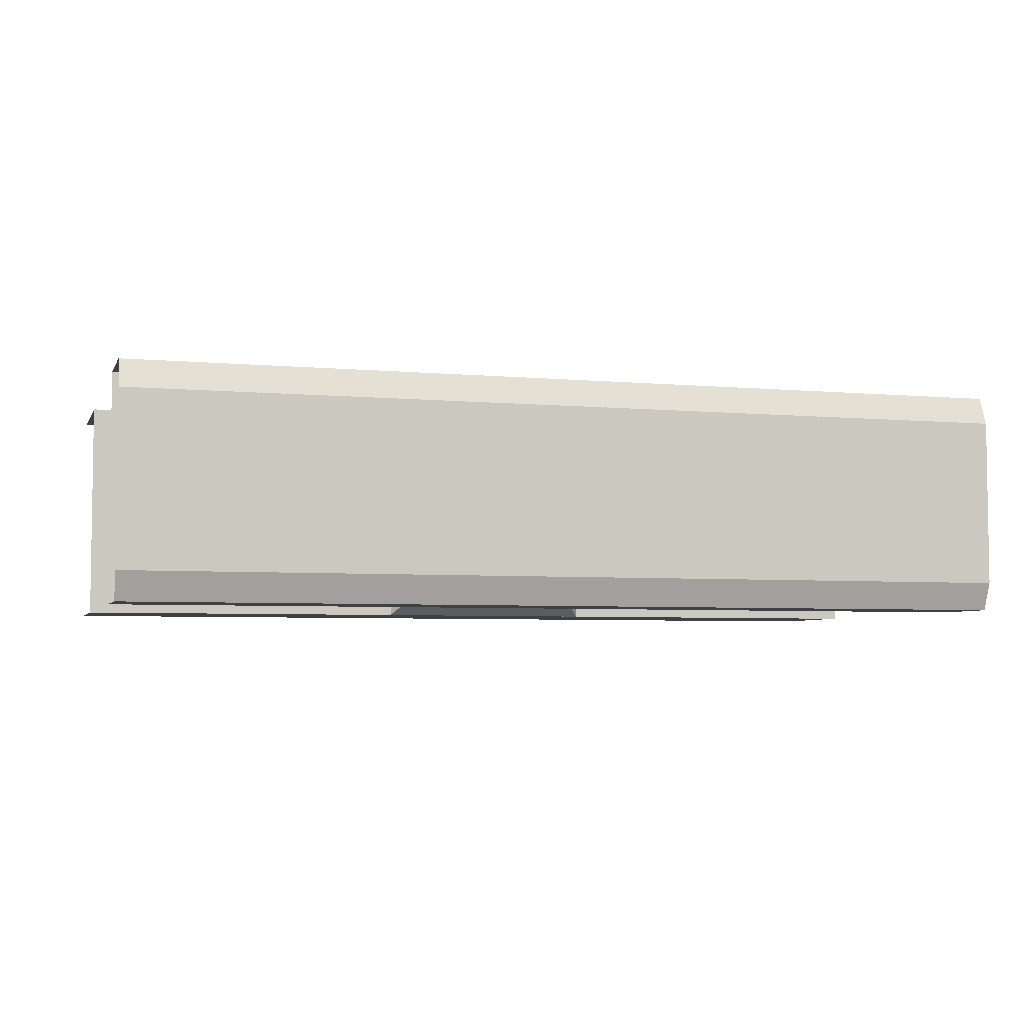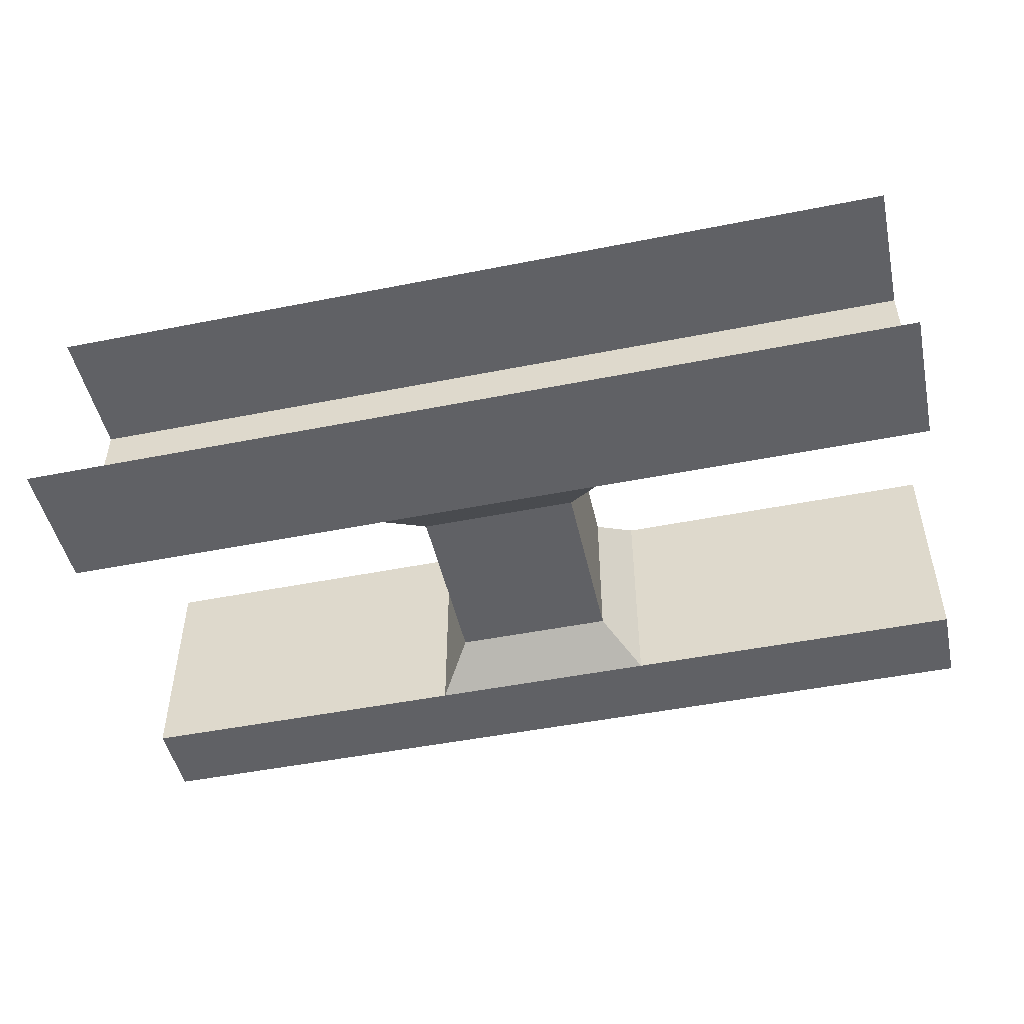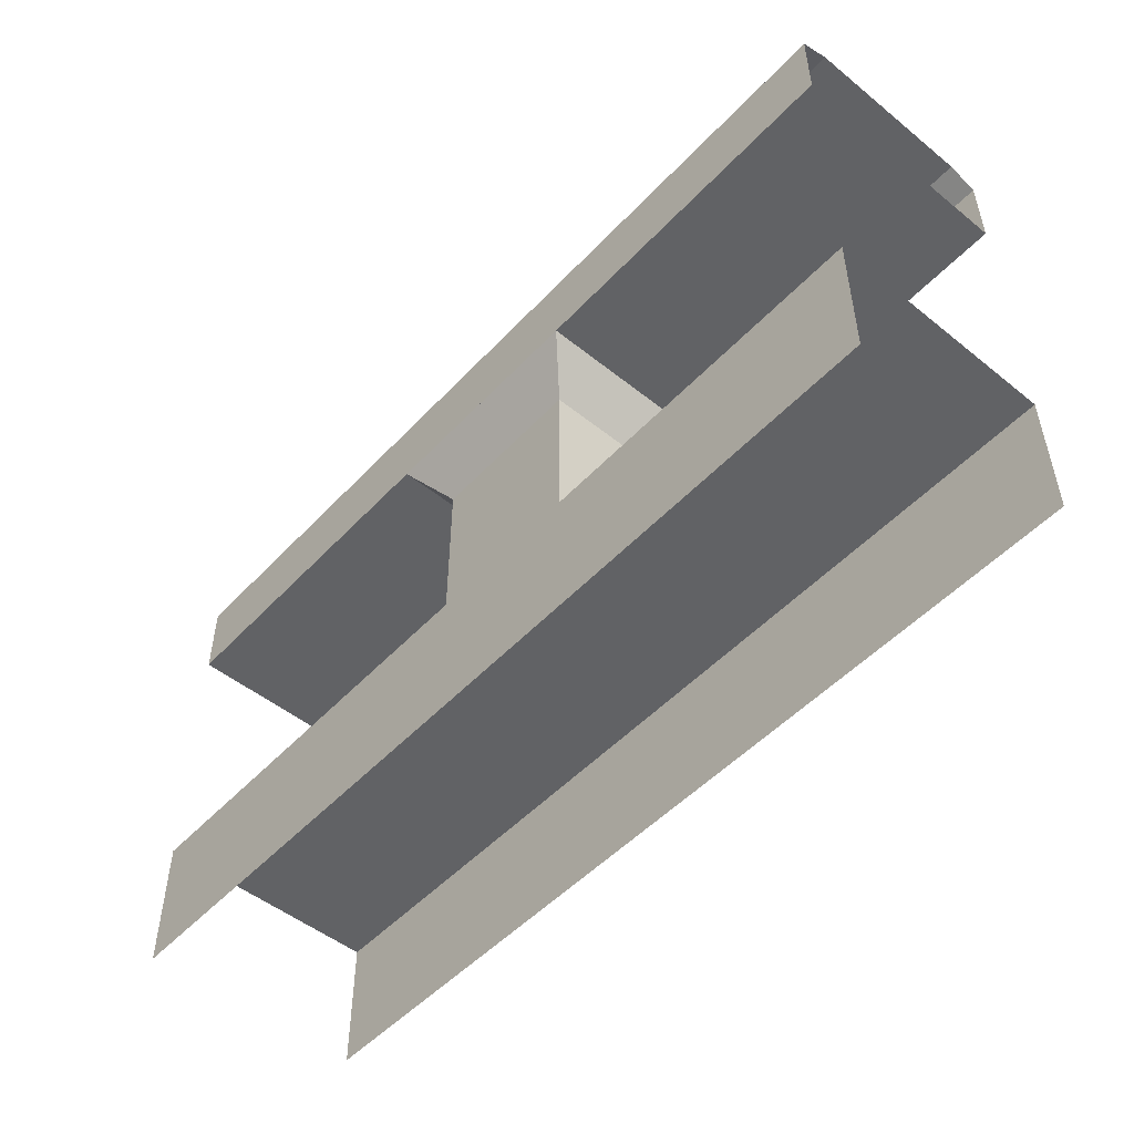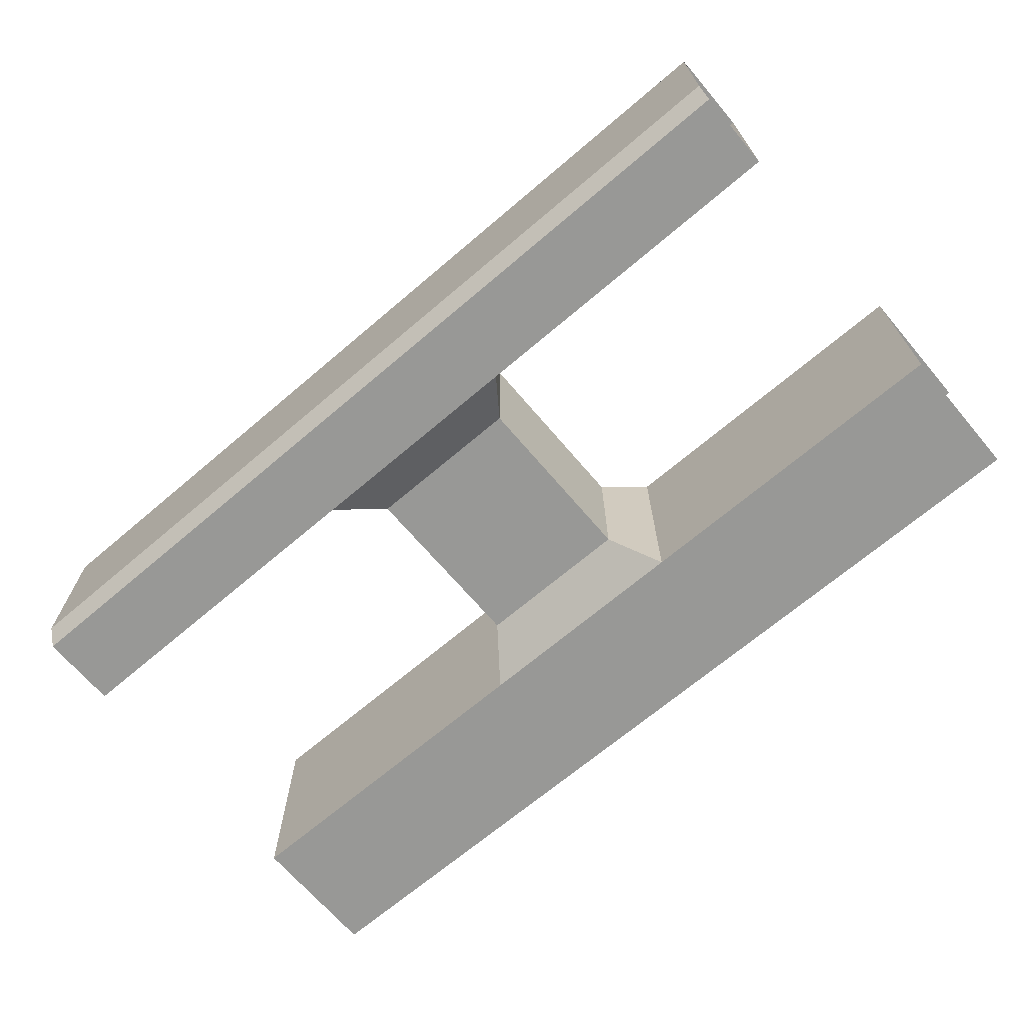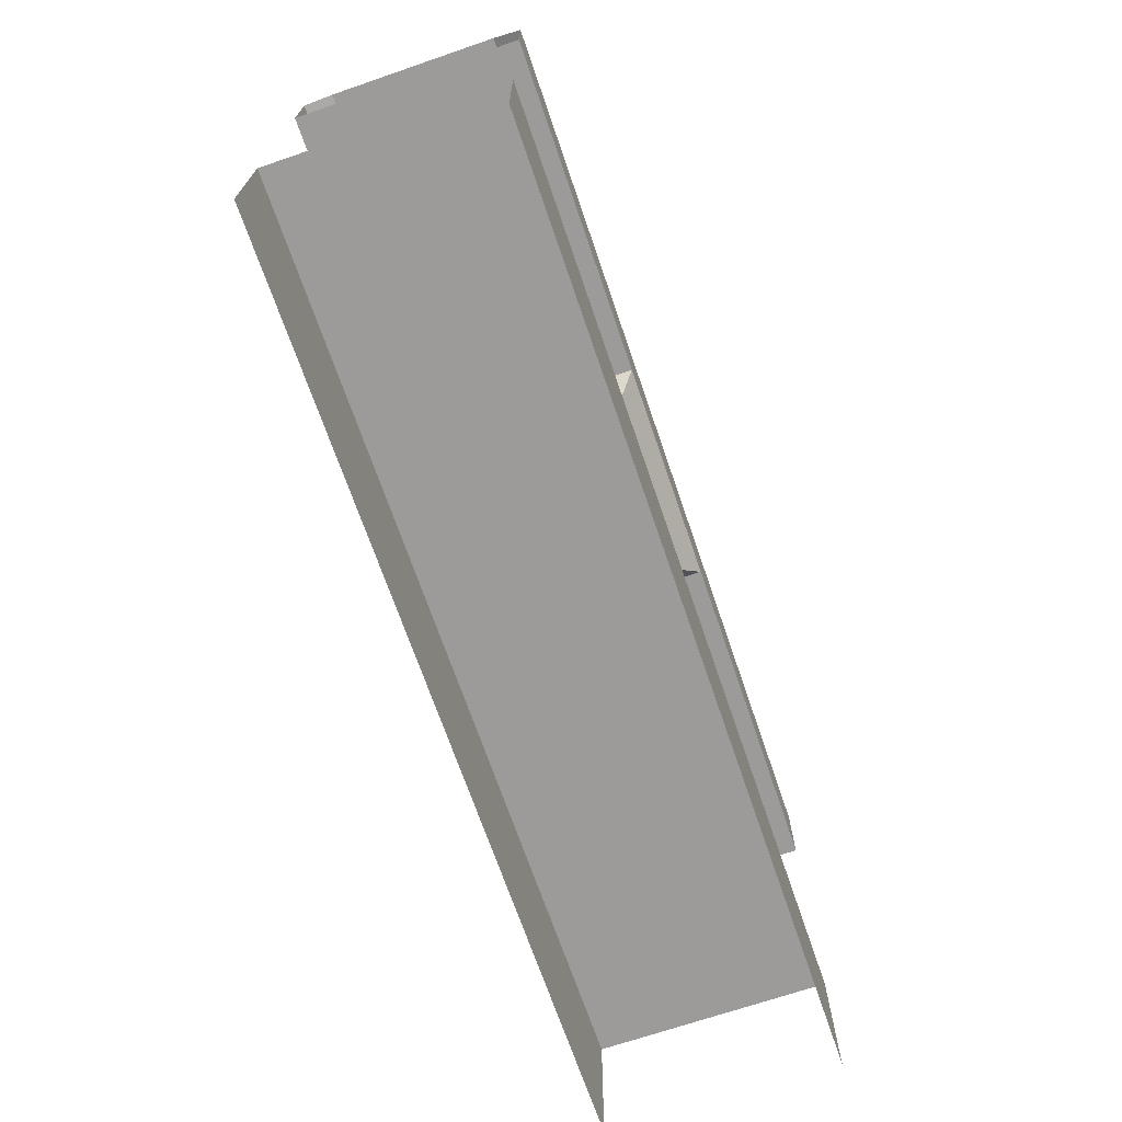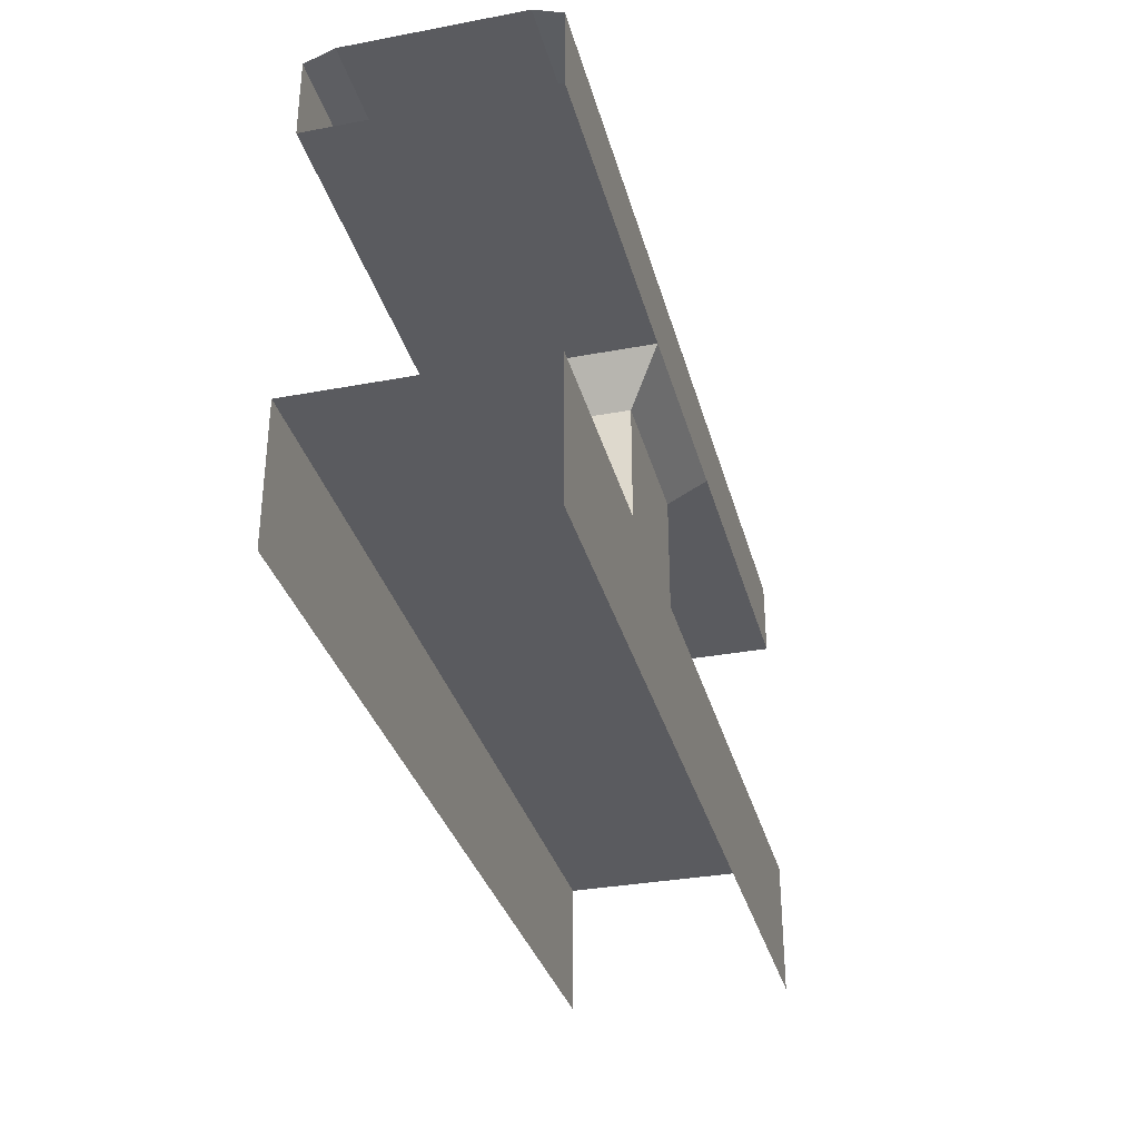
<metadata>
{"format":"obj","ext":"obj","renderer":"f3d","projection":"perspective","resolution":1024,"background":"white","views":[{"elev":-4.9,"azim":163.5,"up":"+Z"},{"elev":-48.5,"azim":12.5,"up":"+Z"},{"elev":-50.6,"azim":48.7,"up":"+Y"},{"elev":-68.4,"azim":-139.6,"up":"+Z"},{"elev":-69.7,"azim":-71.1,"up":"+Y"},{"elev":-32.9,"azim":104.5,"up":"+Y"}]}
</metadata>
<code>
o barrier_half
v 2 0.9 0.25
v 2 0.9 -0.25
v 0 0.9 -0.25
v 0 0.9 0.25
v 2 0.3 0.25
v 2 0.3 -0.25
v 0 0.3 0.25
v 0 0.3 -0.25
v 2 -0 0.25
v 2 0 -0.25
v 0 0 -0.25
v 0 -0 0.25
v 2 1.1 0.1875
v 2 1.075 0.25
v 2 1.075 -0.25
v 2 1.1 -0.1875
v 0 1.075 0.25
v 0 1.1 0.1875
v 0 1.1 -0.1875
v 0 1.075 -0.25
v 0.75 0.3 0.25
v 0.75 0.9 0.25
v 0.75 0.9 -0.25
v 0.75 0.3 -0.25
v 1.25 0.9 -0.25
v 1.25 0.3 -0.25
v 1.25 0.9 0.25
v 1.25 0.3 0.25
v 0.8252 0.4 0.1748
v 0.8252 0.8 0.1748
v 0.8252 0.8 -0.1748
v 0.8252 0.4 -0.1748
v 1.175 0.8 -0.1748
v 1.175 0.4 -0.1748
v 1.175 0.8 0.1748
v 1.175 0.4 0.1748
f 21 28 36 29
f 28 26 34 36
f 26 24 32 34
f 24 21 29 32
f 36 35 30 29
f 34 33 35 36
f 32 31 33 34
f 29 30 31 32
f 22 23 31 30
f 23 25 33 31
f 25 27 35 33
f 27 22 30 35
f 17 4 1 14
f 1 4 3 2
f 15 2 3 20
f 10 11 8 6
f 7 12 9 5
f 5 6 8 7
f 17 14 13 18
f 19 16 15 20
f 13 16 19 18

</code>
